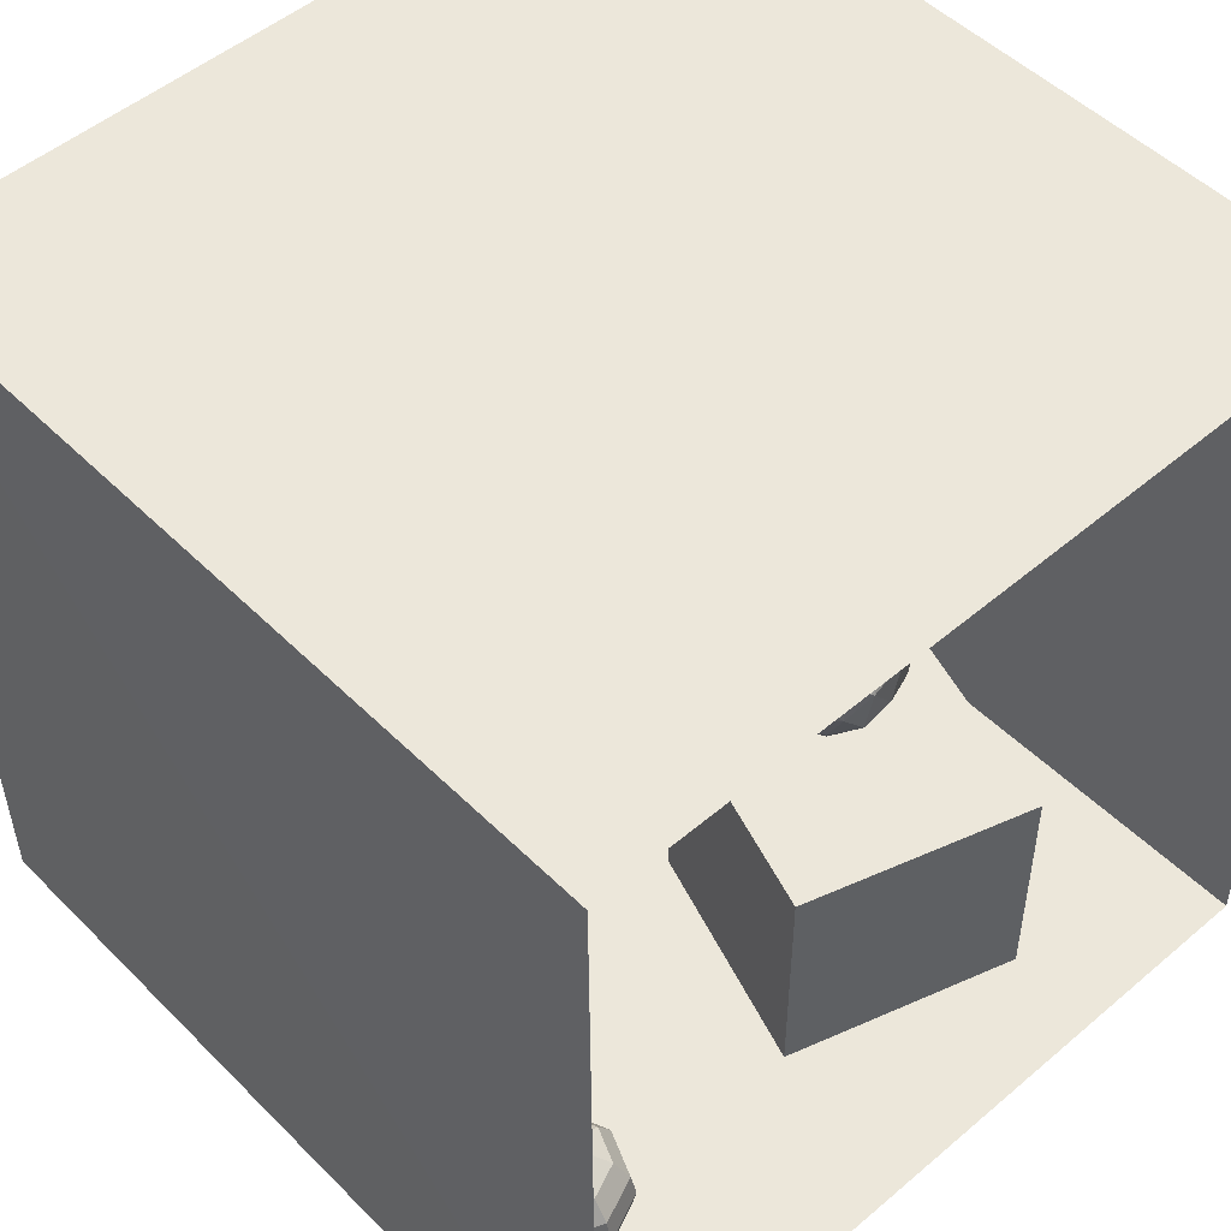
<metadata>
{"format":"obj","ext":"obj","renderer":"f3d","projection":"perspective","resolution":1024,"background":"white","views":[{"elev":50.4,"azim":-42.9,"up":"+Y"}]}
</metadata>
<code>
o back_wall
v -2.715 -2.743 -2.786
v 2.781 -2.743 -2.786
v 2.781 2.745 -2.79
v -2.779 2.745 -2.79
f 1 3 4
f 1 2 3
o ceiling
v -2.779 2.75 2.802
v -2.779 2.745 -2.79
v 2.781 2.745 -2.79
v 2.781 2.75 2.802
f 6 8 5
f 6 7 8
o floor
v -2.747 -2.738 2.806
v 2.781 -2.738 2.806
v 2.781 -2.743 -2.786
v -2.715 -2.743 -2.786
f 10 12 9
f 10 11 12
o left_wall
v -2.747 -2.738 2.806
v -2.715 -2.743 -2.786
v -2.779 2.745 -2.79
v -2.779 2.75 2.802
f 13 15 16
f 13 14 15
o light
v -0.649 2.739 0.532
v -0.649 2.738 -0.518
v 0.651 2.738 -0.518
v 0.651 2.739 0.532
f 18 20 17
f 18 19 20
o right_wall
v 2.781 -2.743 -2.786
v 2.781 -2.738 2.806
v 2.781 2.75 2.802
v 2.781 2.745 -2.79
f 22 24 21
f 22 23 24
o short_box
v 1.481 -1.089 2.155
v 1.961 -1.09 0.5551
v 0.381 -1.09 0.08509
v -0.119 -1.089 1.665
v -0.119 -2.739 1.666
v -0.119 -1.089 1.665
v 0.381 -1.09 0.08509
v 0.381 -2.74 0.0864
v 1.481 -2.739 2.156
v 1.481 -1.089 2.155
v -0.119 -1.089 1.665
v -0.119 -2.739 1.666
v 1.961 -2.74 0.5564
v 1.961 -1.09 0.5551
v 1.481 -1.089 2.155
v 1.481 -2.739 2.156
v 0.381 -2.74 0.0864
v 0.381 -1.09 0.08509
v 1.961 -1.09 0.5551
v 1.961 -2.74 0.5564
f 25 27 28
f 30 32 29
f 34 36 33
f 38 40 37
f 42 44 41
f 25 26 27
f 30 31 32
f 34 35 36
f 38 39 40
f 42 43 44
o tall_box
v -1.449 0.5598 0.3338
v 0.131 0.5594 -0.1562
v -0.359 0.5581 -1.756
v -1.939 0.5585 -1.256
v -1.449 -2.74 0.3364
v -1.449 0.5598 0.3338
v -1.939 0.5585 -1.256
v -1.939 -2.741 -1.254
v -1.939 -2.741 -1.254
v -1.939 0.5585 -1.256
v -0.359 0.5581 -1.756
v -0.359 -2.742 -1.754
v -0.359 -2.742 -1.754
v -0.359 0.5581 -1.756
v 0.131 0.5594 -0.1562
v 0.131 -2.741 -0.1536
v 0.131 -2.741 -0.1536
v 0.131 0.5594 -0.1562
v -1.449 0.5598 0.3338
v -1.449 -2.74 0.3364
f 46 48 45
f 49 51 52
f 54 56 53
f 58 60 57
f 62 64 61
f 46 47 48
f 49 50 51
f 54 55 56
f 58 59 60
f 62 63 64
o logo
v 1.006 2.138 -2.682
v 1.297 1.644 -2.682
v 1.093 2.285 -2.682
v 1.383 1.785 -2.682
v 1.325 1.627 -2.682
v 1.409 1.77 -2.682
v 1.693 1.624 -2.682
v 1.779 1.77 -2.682
v 1.524 1.598 -2.682
v 1.702 1.285 -2.682
v 1.992 1.791 -2.682
v 1.805 2.11 -2.682
v 1.722 1.969 -2.682
v 1.823 1.788 -2.682
v 1.713 1.598 -2.682
v 1.733 1.273 -2.682
v 1.9 1.273 -2.682
v 2.021 1.77 -2.682
v 2.187 1.77 -2.682
v 1.828 2.124 -2.682
v 2.021 1.802 -2.682
v 2.187 1.802 -2.682
v 2.001 2.124 -2.682
v 1.116 2.302 -2.682
v 1.406 1.802 -2.682
v 1.779 1.802 -2.682
v 1.696 1.949 -2.682
v 1.486 1.949 -2.682
v 1.377 2.135 -2.682
v 1.472 2.302 -2.682
v 1.412 2.138 -2.682
v 1.498 1.989 -2.682
v 1.601 2.463 -2.682
v 1.685 2.314 -2.682
v 1.627 2.477 -2.682
v 1.71 2.331 -2.682
v 2.205 2.477 -2.682
v 2.285 2.331 -2.682
v 2.288 2.302 -2.682
v 2.11 1.997 -2.682
v 1.527 1.977 -2.682
v 1.693 1.977 -2.682
v 1.713 2.302 -2.682
v 1.802 2.153 -2.682
v 2.015 2.153 -2.682
v 1.869 1.572 -2.682
v 1.274 2.029 -2.682
v 1.969 2.302 -2.682
v 1.006 2.138 -2.825
v 1.297 1.644 -2.825
v 1.093 2.285 -2.825
v 1.383 1.785 -2.825
v 1.325 1.627 -2.825
v 1.409 1.77 -2.825
v 1.693 1.624 -2.825
v 1.779 1.77 -2.825
v 1.524 1.598 -2.825
v 1.702 1.285 -2.825
v 1.992 1.791 -2.825
v 1.805 2.11 -2.825
v 1.722 1.969 -2.825
v 1.823 1.788 -2.825
v 1.713 1.598 -2.825
v 1.733 1.273 -2.825
v 1.9 1.273 -2.825
v 2.021 1.77 -2.825
v 2.187 1.77 -2.825
v 1.828 2.124 -2.825
v 2.021 1.802 -2.825
v 2.187 1.802 -2.825
v 2.001 2.124 -2.825
v 1.116 2.302 -2.825
v 1.406 1.802 -2.825
v 1.779 1.802 -2.825
v 1.696 1.949 -2.825
v 1.486 1.949 -2.825
v 1.377 2.135 -2.825
v 1.472 2.302 -2.825
v 1.412 2.138 -2.825
v 1.498 1.989 -2.825
v 1.601 2.463 -2.825
v 1.685 2.314 -2.825
v 1.627 2.477 -2.825
v 1.71 2.331 -2.825
v 2.205 2.477 -2.825
v 2.285 2.331 -2.825
v 2.288 2.302 -2.825
v 2.11 1.997 -2.825
v 1.527 1.977 -2.825
v 1.693 1.977 -2.825
v 1.713 2.302 -2.825
v 1.802 2.153 -2.825
v 2.015 2.153 -2.825
v 1.869 1.572 -2.825
v 1.274 2.029 -2.825
v 1.969 2.302 -2.825
f 65 66 67
f 67 66 68
f 70 69 71
f 73 74 79
f 110 79 74
f 78 79 110
f 78 110 75
f 72 70 71
f 88 111 93
f 111 89 92
f 111 92 93
f 88 93 94
f 90 92 89
f 92 90 91
f 95 96 97
f 96 98 97
f 105 106 108
f 105 108 107
f 100 101 99
f 100 102 101
f 112 107 108
f 108 109 112
f 112 109 103
f 109 104 103
f 77 78 76
f 76 78 75
f 80 81 82
f 82 81 83
f 84 85 87
f 85 86 87
f 115 114 113
f 114 115 116
f 119 117 118
f 127 122 121
f 158 122 127
f 126 158 127
f 158 126 123
f 119 118 120
f 159 136 141
f 140 137 159
f 141 140 159
f 142 141 136
f 138 137 140
f 139 138 140
f 145 144 143
f 145 146 144
f 154 153 156
f 155 156 153
f 149 148 147
f 150 148 149
f 160 156 155
f 160 157 156
f 157 160 151
f 157 151 152
f 124 126 125
f 126 124 123
f 130 129 128
f 129 130 131
f 135 133 132
f 135 134 133
f 66 65 114
f 113 114 65
f 65 67 115
f 65 115 113
f 116 68 66
f 66 114 116
f 67 68 116
f 67 116 115
f 69 70 118
f 69 118 117
f 71 69 119
f 69 117 119
f 70 72 120
f 70 120 118
f 72 71 120
f 120 71 119
f 74 73 122
f 121 122 73
f 73 79 127
f 73 127 121
f 74 158 110
f 74 122 158
f 75 124 76
f 75 123 124
f 75 110 158
f 75 158 123
f 77 76 125
f 125 76 124
f 77 126 78
f 126 77 125
f 78 127 79
f 78 126 127
f 81 80 129
f 128 129 80
f 80 82 130
f 80 130 128
f 131 83 81
f 81 129 131
f 82 83 131
f 82 131 130
f 85 84 133
f 132 133 84
f 84 87 135
f 84 135 132
f 134 86 85
f 85 133 134
f 86 135 87
f 86 134 135
f 88 94 142
f 88 142 136
f 111 88 159
f 136 159 88
f 138 90 89
f 137 138 89
f 89 111 159
f 89 159 137
f 91 90 139
f 138 139 90
f 92 91 140
f 140 91 139
f 141 93 92
f 92 140 141
f 94 93 142
f 141 142 93
f 96 95 144
f 143 144 95
f 95 97 145
f 95 145 143
f 146 98 96
f 96 144 146
f 97 98 146
f 97 146 145
f 100 99 148
f 148 99 147
f 99 101 149
f 99 149 147
f 150 102 100
f 148 150 100
f 101 102 150
f 101 150 149
f 103 104 152
f 103 152 151
f 112 103 160
f 160 103 151
f 104 109 157
f 104 157 152
f 106 105 154
f 153 154 105
f 105 107 155
f 105 155 153
f 108 106 156
f 106 154 156
f 107 112 160
f 107 160 155
f 157 109 108
f 108 156 157
o sphere1
v -1.28 0.5993 -0.8002
v -1.408 0.5993 -0.8532
v -1.536 0.5993 -0.8002
v -1.589 0.5993 -0.6724
v -1.536 0.5993 -0.5445
v -1.408 0.5993 -0.4916
v -1.28 0.5993 -0.5445
v -1.227 0.5993 -0.6724
v -1.172 0.7017 -0.9086
v -1.408 0.7017 -1.007
v -1.644 0.7017 -0.9086
v -1.742 0.7017 -0.6724
v -1.644 0.7017 -0.4361
v -1.408 0.7017 -0.3383
v -1.172 0.7017 -0.4361
v -1.074 0.7017 -0.6724
v -1.099 0.855 -0.9811
v -1.408 0.855 -1.109
v -1.717 0.855 -0.9811
v -1.844 0.855 -0.6724
v -1.717 0.855 -0.3637
v -1.408 0.855 -0.2358
v -1.099 0.855 -0.3637
v -0.9713 0.855 -0.6724
v -1.074 1.036 -1.007
v -1.408 1.036 -1.145
v -1.742 1.036 -1.007
v -1.88 1.036 -0.6724
v -1.742 1.036 -0.3383
v -1.408 1.036 -0.1998
v -1.074 1.036 -0.3383
v -0.9353 1.036 -0.6724
v -1.099 1.217 -0.9811
v -1.408 1.217 -1.109
v -1.717 1.217 -0.9811
v -1.844 1.217 -0.6724
v -1.717 1.217 -0.3637
v -1.408 1.217 -0.2358
v -1.099 1.217 -0.3637
v -0.9713 1.217 -0.6724
v -1.172 1.37 -0.9086
v -1.408 1.37 -1.007
v -1.644 1.37 -0.9086
v -1.742 1.37 -0.6724
v -1.644 1.37 -0.4361
v -1.408 1.37 -0.3383
v -1.172 1.37 -0.4361
v -1.074 1.37 -0.6724
v -1.28 1.472 -0.8002
v -1.408 1.472 -0.8532
v -1.536 1.472 -0.8002
v -1.589 1.472 -0.6724
v -1.536 1.472 -0.5445
v -1.408 1.472 -0.4916
v -1.28 1.472 -0.5445
v -1.227 1.472 -0.6724
v -1.408 0.5633 -0.6724
v -1.408 1.508 -0.6724
f 161 162 169
f 169 162 170
f 162 163 170
f 170 163 171
f 163 164 171
f 171 164 172
f 164 165 172
f 172 165 173
f 165 166 173
f 173 166 174
f 166 167 174
f 174 167 175
f 167 168 175
f 175 168 176
f 168 161 176
f 177 170 178
f 176 161 169
f 170 171 178
f 178 171 179
f 171 172 179
f 179 172 180
f 169 170 177
f 172 173 180
f 180 173 181
f 173 174 181
f 181 174 182
f 174 175 182
f 182 175 183
f 175 176 183
f 183 176 184
f 176 169 184
f 184 169 177
f 177 178 185
f 185 178 186
f 178 179 186
f 186 179 187
f 179 180 187
f 187 180 188
f 180 181 188
f 188 181 189
f 181 182 189
f 189 182 190
f 182 183 190
f 190 183 191
f 183 184 191
f 191 184 192
f 184 177 192
f 192 177 185
f 185 186 193
f 193 186 194
f 186 187 194
f 194 187 195
f 187 188 195
f 195 188 196
f 188 189 196
f 196 189 197
f 189 190 197
f 197 190 198
f 190 191 198
f 198 191 199
f 191 192 199
f 199 192 200
f 192 185 200
f 200 185 193
f 193 194 201
f 201 194 202
f 194 195 202
f 202 195 203
f 195 196 203
f 203 196 204
f 196 197 204
f 204 197 205
f 197 198 205
f 205 198 206
f 198 199 206
f 206 199 207
f 199 200 207
f 207 200 208
f 200 193 208
f 208 193 201
f 201 202 209
f 209 202 210
f 202 203 210
f 210 203 211
f 203 204 211
f 211 204 212
f 204 205 212
f 212 205 213
f 205 206 213
f 213 206 214
f 206 207 214
f 214 207 215
f 207 208 215
f 215 208 216
f 208 201 216
f 216 201 209
f 162 161 217
f 163 162 217
f 164 163 217
f 165 164 217
f 166 165 217
f 167 166 217
f 168 167 217
f 161 168 217
f 209 210 218
f 210 211 218
f 211 212 218
f 212 213 218
f 213 214 218
f 214 215 218
f 215 216 218
f 216 209 218
o sphere2
v -1.837 -2.699 1.468
v -1.965 -2.699 1.415
v -2.093 -2.699 1.468
v -2.146 -2.699 1.596
v -2.093 -2.699 1.724
v -1.965 -2.699 1.777
v -1.837 -2.699 1.724
v -1.785 -2.699 1.596
v -1.729 -2.597 1.36
v -1.965 -2.597 1.262
v -2.202 -2.597 1.36
v -2.299 -2.597 1.596
v -2.202 -2.597 1.832
v -1.965 -2.597 1.93
v -1.729 -2.597 1.832
v -1.631 -2.597 1.596
v -1.657 -2.443 1.287
v -1.965 -2.443 1.16
v -2.274 -2.443 1.287
v -2.402 -2.443 1.596
v -2.274 -2.443 1.905
v -1.965 -2.443 2.033
v -1.657 -2.443 1.905
v -1.529 -2.443 1.596
v -1.631 -2.263 1.262
v -1.965 -2.263 1.124
v -2.299 -2.263 1.262
v -2.438 -2.263 1.596
v -2.299 -2.263 1.93
v -1.965 -2.263 2.069
v -1.631 -2.263 1.93
v -1.493 -2.263 1.596
v -1.657 -2.082 1.287
v -1.965 -2.082 1.16
v -2.274 -2.082 1.287
v -2.402 -2.082 1.596
v -2.274 -2.082 1.905
v -1.965 -2.082 2.033
v -1.657 -2.082 1.905
v -1.529 -2.082 1.596
v -1.729 -1.929 1.36
v -1.965 -1.929 1.262
v -2.202 -1.929 1.36
v -2.299 -1.929 1.596
v -2.202 -1.929 1.832
v -1.965 -1.929 1.93
v -1.729 -1.929 1.832
v -1.631 -1.929 1.596
v -1.837 -1.826 1.468
v -1.965 -1.826 1.415
v -2.093 -1.826 1.468
v -2.146 -1.826 1.596
v -2.093 -1.826 1.724
v -1.965 -1.826 1.777
v -1.837 -1.826 1.724
v -1.785 -1.826 1.596
v -1.965 -2.735 1.596
v -1.965 -1.79 1.596
f 219 220 227
f 227 220 228
f 220 221 228
f 228 221 229
f 221 222 229
f 229 222 230
f 222 223 230
f 230 223 231
f 223 224 231
f 231 224 232
f 224 225 232
f 232 225 233
f 225 226 233
f 233 226 234
f 226 219 234
f 235 228 236
f 234 219 227
f 228 229 236
f 236 229 237
f 229 230 237
f 237 230 238
f 227 228 235
f 230 231 238
f 238 231 239
f 231 232 239
f 239 232 240
f 232 233 240
f 240 233 241
f 233 234 241
f 241 234 242
f 234 227 242
f 242 227 235
f 235 236 243
f 243 236 244
f 236 237 244
f 244 237 245
f 237 238 245
f 245 238 246
f 238 239 246
f 246 239 247
f 239 240 247
f 247 240 248
f 240 241 248
f 248 241 249
f 241 242 249
f 249 242 250
f 242 235 250
f 250 235 243
f 243 244 251
f 251 244 252
f 244 245 252
f 252 245 253
f 245 246 253
f 253 246 254
f 246 247 254
f 254 247 255
f 247 248 255
f 255 248 256
f 248 249 256
f 256 249 257
f 249 250 257
f 257 250 258
f 250 243 258
f 258 243 251
f 251 252 259
f 259 252 260
f 252 253 260
f 260 253 261
f 253 254 261
f 261 254 262
f 254 255 262
f 262 255 263
f 255 256 263
f 263 256 264
f 256 257 264
f 264 257 265
f 257 258 265
f 265 258 266
f 258 251 266
f 266 251 259
f 259 260 267
f 267 260 268
f 260 261 268
f 268 261 269
f 261 262 269
f 269 262 270
f 262 263 270
f 270 263 271
f 263 264 271
f 271 264 272
f 264 265 272
f 272 265 273
f 265 266 273
f 273 266 274
f 266 259 274
f 274 259 267
f 220 219 275
f 221 220 275
f 222 221 275
f 223 222 275
f 224 223 275
f 225 224 275
f 226 225 275
f 219 226 275
f 267 268 276
f 268 269 276
f 269 270 276
f 270 271 276
f 271 272 276
f 272 273 276
f 273 274 276
f 274 267 276
o sphere3
v -0.2134 0.583 -0.6031
v -0.309 0.583 -0.6427
v -0.4046 0.583 -0.6031
v -0.4442 0.583 -0.5076
v -0.4046 0.583 -0.412
v -0.309 0.583 -0.3724
v -0.2134 0.583 -0.412
v -0.1739 0.583 -0.5076
v -0.1324 0.6596 -0.6842
v -0.309 0.6596 -0.7573
v -0.4856 0.6596 -0.6842
v -0.5587 0.6596 -0.5076
v -0.4856 0.6596 -0.331
v -0.309 0.6596 -0.2579
v -0.1324 0.6596 -0.331
v -0.05929 0.6596 -0.5076
v -0.0783 0.7741 -0.7383
v -0.309 0.7741 -0.8339
v -0.5397 0.7741 -0.7383
v -0.6353 0.7741 -0.5076
v -0.5397 0.7741 -0.2769
v -0.309 0.7741 -0.1813
v -0.0783 0.7741 -0.2769
v 0.01726 0.7741 -0.5076
v -0.05929 0.9093 -0.7573
v -0.309 0.9093 -0.8607
v -0.5587 0.9093 -0.7573
v -0.6622 0.9093 -0.5076
v -0.5587 0.9093 -0.2579
v -0.309 0.9093 -0.1544
v -0.05929 0.9093 -0.2579
v 0.04414 0.9093 -0.5076
v -0.0783 1.044 -0.7383
v -0.309 1.044 -0.8339
v -0.5397 1.044 -0.7383
v -0.6353 1.044 -0.5076
v -0.5397 1.044 -0.2769
v -0.309 1.044 -0.1813
v -0.0783 1.044 -0.2769
v 0.01726 1.044 -0.5076
v -0.1324 1.159 -0.6842
v -0.309 1.159 -0.7573
v -0.4856 1.159 -0.6842
v -0.5587 1.159 -0.5076
v -0.4856 1.159 -0.331
v -0.309 1.159 -0.2579
v -0.1324 1.159 -0.331
v -0.05929 1.159 -0.5076
v -0.2134 1.236 -0.6031
v -0.309 1.236 -0.6427
v -0.4046 1.236 -0.6031
v -0.4442 1.236 -0.5076
v -0.4046 1.236 -0.412
v -0.309 1.236 -0.3724
v -0.2134 1.236 -0.412
v -0.1739 1.236 -0.5076
v -0.309 0.5561 -0.5076
v -0.309 1.262 -0.5076
f 277 278 285
f 285 278 286
f 278 279 286
f 286 279 287
f 279 280 287
f 287 280 288
f 280 281 288
f 288 281 289
f 281 282 289
f 289 282 290
f 282 283 290
f 290 283 291
f 283 284 291
f 291 284 292
f 284 277 292
f 293 286 294
f 292 277 285
f 286 287 294
f 294 287 295
f 287 288 295
f 295 288 296
f 285 286 293
f 288 289 296
f 296 289 297
f 289 290 297
f 297 290 298
f 290 291 298
f 298 291 299
f 291 292 299
f 299 292 300
f 292 285 300
f 300 285 293
f 293 294 301
f 301 294 302
f 294 295 302
f 302 295 303
f 295 296 303
f 303 296 304
f 296 297 304
f 304 297 305
f 297 298 305
f 305 298 306
f 298 299 306
f 306 299 307
f 299 300 307
f 307 300 308
f 300 293 308
f 308 293 301
f 301 302 309
f 309 302 310
f 302 303 310
f 310 303 311
f 303 304 311
f 311 304 312
f 304 305 312
f 312 305 313
f 305 306 313
f 313 306 314
f 306 307 314
f 314 307 315
f 307 308 315
f 315 308 316
f 308 301 316
f 316 301 309
f 309 310 317
f 317 310 318
f 310 311 318
f 318 311 319
f 311 312 319
f 319 312 320
f 312 313 320
f 320 313 321
f 313 314 321
f 321 314 322
f 314 315 322
f 322 315 323
f 315 316 323
f 323 316 324
f 316 309 324
f 324 309 317
f 317 318 325
f 325 318 326
f 318 319 326
f 326 319 327
f 319 320 327
f 327 320 328
f 320 321 328
f 328 321 329
f 321 322 329
f 329 322 330
f 322 323 330
f 330 323 331
f 323 324 331
f 331 324 332
f 324 317 332
f 332 317 325
f 278 277 333
f 279 278 333
f 280 279 333
f 281 280 333
f 282 281 333
f 283 282 333
f 284 283 333
f 277 284 333
f 325 326 334
f 326 327 334
f 327 328 334
f 328 329 334
f 329 330 334
f 330 331 334
f 331 332 334
f 332 325 334
o Love
v 1.626 0.3345 0.838
v 1.34 0.09687 1.022
v 1.415 -0.1778 1.112
v 1.531 -0.5104 0.1342
v 1.378 -0.833 0.2982
v 1.233 -0.6807 0.2213
v 1.073 -0.706 1.186
v 1.289 -0.937 0.9461
v 1.408 -0.6881 1.047
v 1.779 -0.6684 0.4734
v 1.472 -0.9148 0.4187
v 1.784 -0.5406 0.2722
v 1.073 -1.103 0.5819
v 0.6888 -0.7741 0.6687
v 1.035 -1.043 0.4989
v 1.342 0.04417 0.1444
v 0.9501 -0.07288 0.3801
v 1.313 0.288 0.2773
v 1.487 0.161 0.1225
v 1.461 -0.1015 0.0759
v 2.012 0.07822 0.5904
v 2.017 -0.2367 0.5233
v 2.045 0.01708 0.3786
v 0.6676 0.3649 1.173
v 0.5245 0.1367 1.326
v 0.8435 0.2948 1.304
v 0.8996 -0.2887 1.385
v 1.236 -0.4747 1.214
v 0.9897 0.01205 1.375
v 0.8528 -0.7528 0.4467
v 0.6431 -0.4873 0.5519
v 0.8269 -0.245 0.4011
v 0.5464 0.06331 0.6573
v 1.244 -0.3524 0.1483
v 0.9424 -0.5421 0.3123
v 0.6937 -0.3638 0.4874
v 0.4842 0.2681 1.121
v 0.3565 0.01929 1.183
v 1.657 -0.04989 0.05378
v 1.817 0.1072 0.09617
v 1.536 0.4101 0.7676
v 1.456 0.4643 0.5911
v 1.273 0.2309 0.8989
v 1.104 -0.2419 0.228
v 1.257 -1.056 0.486
v 1.344 -1.081 0.7374
v 1.577 -0.8922 0.6214
v 1.642 -0.6068 0.2203
v 1.804 -0.2151 0.09827
v 1.982 -0.1204 0.2308
v 0.9309 -0.8269 1.09
v 0.837 -0.9316 0.8747
v 1.177 -1.086 0.8271
v 1.172 -0.9821 0.3985
v 1.081 -0.8233 0.3324
v 1.354 -0.4462 0.131
v 1.556 -0.257 0.0613
v 0.4259 -0.2742 0.7427
v 1.114 0.262 0.6488
v 0.9153 0.4189 0.8791
v 0.669 -0.6807 1.111
v 0.5745 -0.6719 0.9407
v 0.3595 -0.2447 1.137
v 0.5081 -0.398 1.246
v 1.714 0.4517 0.4073
v 1.962 0.2657 0.486
v 1.902 0.2123 0.2109
v 1.524 -0.8406 0.8445
v 1.738 -0.5527 0.8203
v 1.652 -0.3927 0.9614
v 1.945 -0.2237 0.7142
v 1.872 0.02631 0.8126
v 1.105 0.1921 1.232
v 1.061 0.3475 1.12
v 0.5139 -0.1544 1.367
v 0.6952 -0.01879 1.426
v 0.743 0.3362 0.7007
v 0.3917 0.1227 0.9155
v 1.741 0.426 0.6207
v 1.355 0.4298 0.4391
v 1.034 0.1444 0.4924
v 1.564 0.3849 0.2535
v 0.707 -0.3924 1.36
v 0.6678 0.4114 0.9511
v 0.5116 0.286 0.8955
v 0.8626 0.4217 1.089
v 1.83 -0.5572 0.6433
v 1.995 -0.2587 0.3537
v 0.4248 -0.4291 0.931
v 0.3315 -0.1395 0.9463
v 1.829 0.2783 0.7314
v 1.731 0.1392 0.8917
f 335 336 337
f 338 339 340
f 341 342 343
f 344 345 346
f 347 348 349
f 350 351 352
f 353 354 350
f 355 356 357
f 358 359 360
f 361 362 363
f 364 348 365
f 366 367 351
f 354 368 350
f 369 370 366
f 366 370 367
f 371 372 359
f 373 353 374
f 375 376 377
f 350 378 366
f 350 366 351
f 349 379 347
f 380 345 381
f 345 382 346
f 383 374 384
f 385 386 387
f 347 379 380
f 388 349 389
f 364 365 369
f 382 383 346
f 338 390 391
f 389 349 364
f 349 348 364
f 391 390 368
f 389 364 369
f 345 339 382
f 380 379 345
f 383 338 391
f 374 383 373
f 340 369 368
f 369 366 378
f 373 383 391
f 373 354 353
f 382 339 338
f 382 338 383
f 369 340 389
f 340 388 389
f 345 379 339
f 379 349 388
f 373 391 354
f 354 391 368
f 370 392 367
f 365 348 392
f 369 365 370
f 365 392 370
f 339 388 340
f 388 339 379
f 368 378 350
f 368 369 378
f 338 340 390
f 340 368 390
f 376 393 377
f 394 377 393
f 395 396 386
f 397 396 398
f 399 400 401
f 401 400 357
f 402 403 343
f 404 405 406
f 336 407 337
f 377 394 408
f 397 398 409
f 410 361 363
f 351 367 411
f 371 412 372
f 406 405 355
f 413 400 399
f 414 352 415
f 416 399 401
f 386 385 395
f 398 417 409
f 418 411 419
f 394 418 420
f 402 381 421
f 356 344 422
f 363 360 410
f 336 408 407
f 423 397 424
f 372 412 424
f 355 425 406
f 335 337 426
f 362 337 363
f 337 404 406
f 376 413 399
f 399 416 414
f 415 393 414
f 411 393 415
f 341 362 361
f 395 385 417
f 346 422 344
f 346 383 384
f 393 411 394
f 411 418 394
f 386 348 347
f 386 347 387
f 367 392 412
f 367 419 411
f 410 360 359
f 372 409 359
f 397 409 372
f 372 424 397
f 420 358 360
f 408 360 407
f 387 342 341
f 380 381 402
f 386 396 348
f 392 348 423
f 410 409 417
f 359 409 410
f 363 337 407
f 407 360 363
f 387 341 385
f 417 385 341
f 426 425 335
f 376 375 413
f 400 355 357
f 400 425 355
f 371 418 419
f 418 358 420
f 403 405 404
f 421 344 356
f 417 341 361
f 410 417 361
f 392 423 424
f 392 424 412
f 352 353 350
f 352 414 416
f 353 352 416
f 416 374 353
f 387 380 342
f 387 347 380
f 377 336 375
f 377 408 336
f 405 356 355
f 421 356 405
f 351 411 415
f 351 415 352
f 343 403 404
f 362 404 337
f 422 357 356
f 384 401 357
f 374 401 384
f 416 401 374
f 380 402 342
f 343 342 402
f 408 394 420
f 420 360 408
f 398 395 417
f 396 395 398
f 376 414 393
f 399 414 376
f 343 404 362
f 341 343 362
f 425 400 413
f 413 335 425
f 358 418 371
f 358 371 359
f 423 348 396
f 423 396 397
f 406 426 337
f 406 425 426
f 422 384 357
f 346 384 422
f 367 412 419
f 371 419 412
f 402 421 403
f 403 421 405
f 381 344 421
f 381 345 344
f 375 336 335
f 413 375 335

</code>
